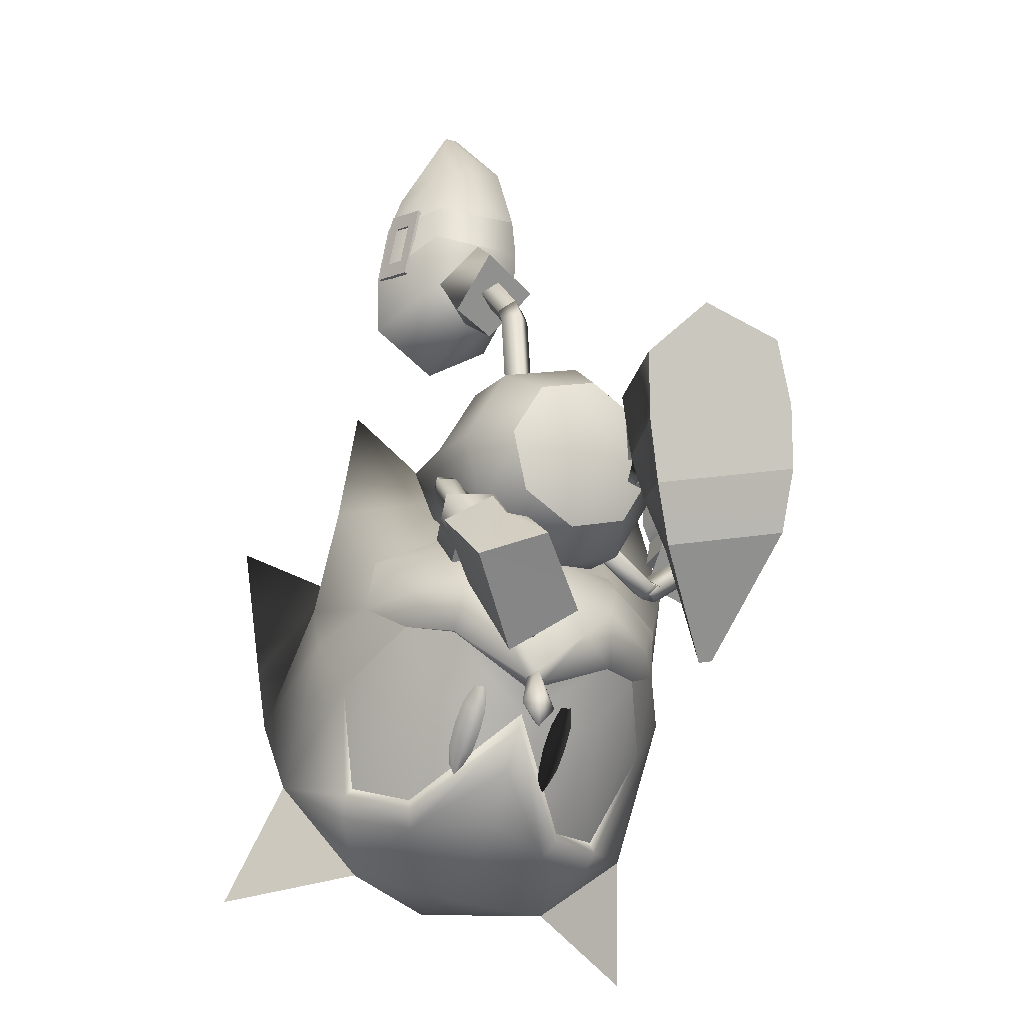
<metadata>
{"format":"obj","ext":"obj","renderer":"f3d","projection":"perspective","resolution":1024,"background":"white","views":[{"elev":-50.0,"azim":-110.0,"up":"+Y"}]}
</metadata>
<code>
v 17.2 -14.47 0.3473
v 17.3 -12.67 0.3485
v 16.95 -12.56 0.6632
v 16.61 -14.27 0.951
v 16.56 -12.44 0.3283
v 16.64 -15.34 0.3328
v 16.05 -13.99 0.3159
v 16.97 -12.56 0.01501
v 16.64 -14.27 -0.2879
v 18.78 -13.03 -1.375
v 18.09 -12.41 -1.366
v 18.33 -12.21 -1.588
v 19.07 -12.5 -1.796
v 18.9 -12.83 -0.9511
v 18.24 -12.38 -1.146
v 20.39 -13.78 -1.341
v 19.55 -13.46 -1.362
v 19.88 -12.86 -1.821
v 20.68 -13.23 -1.762
v 20.5 -13.55 -0.9172
v 19.69 -13.21 -0.8962
v 21.41 -14.01 -1.314
v 21.31 -13.6 -1.539
v 21.22 -13.77 -1.098
v 18.75 -13.08 2.149
v 18 -12.53 2.056
v 18.23 -12.21 2.287
v 18.96 -12.48 2.532
v 18.83 -12.79 1.681
v 18.16 -12.39 1.842
v 20.35 -13.73 2.232
v 19.55 -13.45 2.209
v 19.77 -12.82 2.6
v 20.56 -13.2 2.583
v 20.43 -13.53 1.776
v 19.62 -13.19 1.669
v 21.28 -13.89 2.235
v 21.14 -13.54 2.425
v 21.08 -13.71 1.949
v 5.747 -10.14 0.5438
v 6.158 -10.06 6.276
v 4.634 -8.442 5.669
v 8 -11.49 6.539
v 8.906 -12.83 2.387
v 12.93 -13.62 5.718
v 3.131 -6.891 4.585
v 2.641 -6.627 1.625
v 4.154 -8.448 -0.08056
v 7.216 -11.68 1.363
v 13.03 -13.77 5.244
v 15.85 12.38 -6.854
v 17.25 11.32 -1.381
v 17.09 10.44 -6.822
v 15.25 14.67 -2.132
v 15.1 13.95 -6.527
v 14.13 18.76 -4.864
v 19.33 7.585 -3.591
v 18.41 8.478 -6.314
v 18.54 9.288 -1.359
v 16.01 13.21 -1.641
v 14.15 18.84 -4.363
v 17.38 -10.45 3.402
v 17.63 -12.45 0.3572
v 18.57 -12.85 0.3828
v 19.49 -11.86 3.552
v 21.98 -9.908 6.596
v 21.12 -10.77 5.715
v 24.5 -12.74 5.454
v 18.59 -9.442 5.026
v 23.13 -14.04 3.49
v 17.55 -10.46 -2.7
v 19.66 -11.87 -2.734
v 21.4 -10.78 -4.807
v 22.31 -9.918 -5.642
v 24.77 -12.75 -4.361
v 18.84 -9.45 -4.258
v 23.29 -14.04 -2.472
v 10.3 -6.683 1.666
v 9.511 -6.583 4.196
v 7.722 -6.664 0.5376
v 6.946 -5.641 3.535
v 8.559 -7.747 2.811
v 9.144 -4.074 3.246
v 9.747 -4.259 1.398
v 6.16 -5.169 1.761
v 8.977 -8.224 1.188
v 9.722 -9.516 1.929
v 8.876 -8.622 5.011
v 8.138 -7.342 4.62
v 11.75 6.61 -3.468
v 13.06 6.592 -1.162
v 14.63 8.296 -1.493
v 14.65 7.732 -4.705
v 13.66 9.913 -3.357
v 15.06 5.605 -2.299
v 14.19 5.572 -4.047
v 15.62 6.809 -3.222
v 13.05 11.66 -2
v 13.63 10.14 -1.63
v 13.15 11.22 -5.289
v 13.67 9.787 -5.254
v 20.25 -0.03506 6.736
v 17.2 -0.5405 7.288
v 20.23 1.468 6.964
v 17.6 -0.8304 9.22
v 16.73 1.067 7.626
v 20.65 -0.3249 8.668
v 16.6 2.822 10.05
v 20.71 3.008 8.93
v 19.71 1.779 6.474
v 16.93 1.524 7.009
v 19.93 3.755 6.612
v 16.47 3.65 7.31
v 20.11 -1.539 6.666
v 18.16 -0.3032 6.804
v 20.06 -0.1101 7.203
v 18.22 -1.078 6.562
v 17.86 -2.16 8.125
v 19.71 -0.5404 9.055
v 17.82 -0.7337 8.659
v 19.76 -2.623 8.23
v 17.52 0.04672 7.663
v 17.94 0.3449 8.253
v 17.01 -0.2896 8.43
v 16.77 2.634 9.551
v 16.52 2.841 8.232
v 16.04 2.451 8.987
v 17.5 2.286 8.634
v 17.62 0.07602 8.992
v 13.89 -9.691 -1.559
v 11.34 -9.685 -3.379
v 10.83 -11.07 -3.002
v 14.95 -10.48 -3.051
v 13.71 -11.24 -0.8674
v 12.4 -10.48 -4.871
v 14.54 -14.04 -1.564
v 11.07 -13.41 -3.968
v 13 -11.28 -0.5152
v 10.74 -11.09 -2.226
v 9.822 -12.81 -1.82
v 12.56 -13.25 0.3612
v 14.03 -9.931 -2.161
v 12.51 -8.072 -2.913
v 12.13 -9.541 -2.41
v 14.51 -9.124 -4.478
v 14.39 -8.519 -2.647
v 12.23 -10.2 -4.223
v 14.13 -10.59 -3.976
v 12.63 -8.677 -4.747
v 13.62 -10.93 -2.374
v 13.66 -10.37 -1.817
v 14.61 -10.53 -1.982
v 13.45 -13.07 -0.469
v 14.2 -13.6 -1.47
v 14.41 -13.17 -0.659
v 13.3 -12.78 -1.618
v 14.4 -11.12 -2.64
v 17.44 -8.81 5.173
v 19.75 -7.628 6.42
v 16.22 -8.508 3.249
v 18.25 -6.92 5.702
v 16.91 -6.36 3.827
v 19.02 -5.669 6.264
v 15.5 -8.556 0.2964
v 16.41 -6.058 0.319
v 17.66 -4.827 3.794
v 17.13 -10.67 3.474
v 16.01 -10.43 2.067
v 15.54 -10.68 0.2993
v 30.68 -14.27 9.029
v 27.09 -10.95 7.717
v 27.56 -14.35 4.487
v 17.7 -8.818 -4.468
v 20.08 -7.638 -5.59
v 16.38 -8.513 -2.613
v 18.54 -6.928 -4.955
v 17.1 -6.365 -3.156
v 19.34 -5.679 -5.476
v 17.85 -4.832 -3.086
v 17.3 -10.68 -2.785
v 16.11 -10.43 -1.441
v 27.48 -10.96 -6.484
v 31.13 -14.29 -7.595
v 27.76 -14.35 -3.228
v 11.49 -4.664 0.9606
v 13.37 -6.141 -1.314
v 14.11 -6.673 0.8401
v 12.15 -4.378 -2.259
v 11.17 -2.42 -1.439
v 10.99 -1.414 0.6645
v 11.73 -1.946 2.819
v 12.94 -3.708 3.764
v 13.93 -5.667 2.944
v 19.05 -3.525 5.78
v 18.32 -3.342 5.739
v 19.42 -1.728 7.111
v 18.19 -3.772 6.352
v 18.69 -1.551 7.073
v 18.91 -3.986 6.36
v 18.55 -1.973 7.682
v 19.28 -2.15 7.72
v 18.55 -4.4 5.642
v 17.98 -4.007 5.939
v 18.84 -3.76 5.367
v 17.98 -4.013 5.938
v 18.55 -4.403 5.641
v 18.18 -3.77 6.35
v 18.84 -3.756 5.368
v 18.91 -3.986 6.36
v 19.05 -3.523 5.778
v 18.31 -3.34 5.737
v 16.93 -4.497 3.138
v 16.53 -4.097 3.702
v 17.1 -3.857 2.685
v 18.29 -3.36 5.7
v 18.29 -3.36 5.7
v 16.7 -3.457 3.234
v 14.45 -6.48 -3.932
v 13.72 -6.304 -4.04
v 13.12 -8.394 -3.39
v 14.48 -6.712 -4.655
v 13.85 -8.567 -3.289
v 13.78 -6.487 -4.767
v 13.89 -8.803 -4.003
v 13.17 -8.629 -4.105
v 14.76 -6.312 -4.581
v 14.29 -5.723 -4.633
v 13.99 -5.904 -3.967
v 14.29 -5.72 -4.634
v 14.75 -6.308 -4.585
v 14.49 -6.712 -4.653
v 13.99 -5.907 -3.964
v 13.78 -6.487 -4.767
v 14.45 -6.48 -3.93
v 13.72 -6.304 -4.037
v 16.59 -4.993 -3.161
v 16.35 -4.243 -3.039
v 16.19 -4.33 -2.257
v 14.42 -6.524 -3.935
v 14.42 -6.524 -3.935
v 16.44 -5.071 -2.369
v 10.58 -11.06 3.08
v 9.824 -10.5 5.414
v 7.773 -6.427 0.4228
v 5.72 -4.89 1.72
v 6.818 -5.457 3.687
v 12.61 14.36 -2.845
v 12.86 13.98 -5.322
v 14.55 8.054 -1.407
v 15.99 6.455 -3.314
v 14.71 7.561 -4.906
v 8.015 -9.356 5.71
v 7.573 -8.886 5.544
v 7.217 -9.154 5.733
v 6.441 -7.681 5.118
v 6.641 -9.588 6.037
v 7.659 -9.624 5.899
v 6.084 -7.949 5.307
v 5.999 -7.211 4.952
v 5.643 -7.479 5.14
v 5.509 -8.383 5.611
v 5.067 -7.913 5.445
v 4.711 -8.181 5.633
v 5.152 -8.651 5.799
v 6.727 -10.33 6.392
v 7.083 -10.06 6.203
v 6.285 -9.856 6.225
v 7.99 -9.436 5.55
v 7.634 -9.704 5.738
v 7.549 -8.966 5.384
v 6.416 -7.761 4.958
v 5.974 -7.291 4.792
v 5.618 -7.559 4.98
v 5.042 -7.993 5.284
v 4.686 -8.261 5.473
v 5.128 -8.731 5.639
v 6.26 -9.936 6.065
v 6.702 -10.41 6.231
v 7.058 -10.14 6.043
v 6.617 -9.668 5.877
v 7.192 -9.234 5.572
v 5.484 -8.463 5.45
v 6.06 -8.029 5.146
v 14.37 11.35 -6.032
v 14.01 11.92 -6.031
v 14.74 11.59 -6.247
v 15.29 9.914 -6.033
v 15.33 11.96 -6.594
v 14.38 12.15 -6.246
v 15.64 9.352 -6.034
v 15.65 10.15 -6.248
v 16.01 9.585 -6.248
v 16.24 10.52 -6.595
v 16.6 9.962 -6.596
v 16.61 10.76 -6.81
v 16.97 10.2 -6.81
v 15.34 12.76 -6.808
v 14.97 12.53 -6.593
v 15.69 12.2 -6.809
v 14.08 11.96 -5.869
v 14.45 12.19 -6.084
v 14.44 11.4 -5.87
v 15.35 9.957 -5.871
v 15.71 9.395 -5.871
v 16.08 9.628 -6.086
v 16.67 10.01 -6.433
v 17.04 10.24 -6.648
v 16.68 10.8 -6.648
v 15.76 12.24 -6.647
v 15.4 12.8 -6.646
v 15.04 12.57 -6.431
v 15.39 12.01 -6.432
v 14.8 11.63 -6.084
v 16.31 10.57 -6.433
v 15.72 10.19 -6.086
v 39.07 2.231 0.9236
v 33.06 -4.71 5.152
v 34.92 -7.254 0.8196
v 31.48 -12.24 0.7308
v 30.53 -10.42 4.755
v 23.92 -14.75 3.191
v 27.04 -15.08 0.6132
v 25.44 -13.51 5.545
v 24.67 -13.05 5.703
v 23.12 -14.52 3.457
v 28.21 -6.768 8.555
v 23.15 -4.651 7.822
v 22.31 -7.526 7.655
v 32.41 -2.779 6.146
v 19.18 -0.6058 3.432
v 18.07 -3.07 0.3615
v 20.83 -1.059 7.576
v 24.42 -1.724 7.09
v 31.17 6.969 9.812
v 29.14 -2.66 8.931
v 27.65 -1.702 3.963
v 25.21 -1.01 4.151
v 27.03 7.313 0.5947
v 30.25 -1.701 0.6889
v 18.78 -13.35 0.3889
v 20.26 -14.25 0.4295
v 19.63 -1.806 0.4025
v 21.97 7.063 6.854
v 22.9 -0.6632 0.4896
v 23.07 1.66 3.168
v 23.22 -10.16 6.867
v 22.27 -15.14 0.4845
v 33.29 -4.717 -3.611
v 30.75 -10.43 -3.342
v 24.06 -14.76 -2.13
v 25.7 -13.52 -4.401
v 24.95 -13.05 -4.6
v 23.56 -10.17 -5.846
v 23.27 -14.53 -2.439
v 28.63 -6.781 -7.268
v 22.7 -7.538 -6.686
v 23.55 -4.663 -6.812
v 32.7 -2.788 -4.642
v 19.34 -0.6107 -2.649
v 21.22 -1.071 -6.697
v 24.78 -1.734 -6.017
v 29.59 -2.674 -7.599
v 31.66 6.954 -8.386
v 27.83 -1.708 -2.72
v 25.4 -1.015 -3.041
v 22.31 7.053 -5.928
v 23.21 1.656 -2.179
v 18.35 -4.008 3.019
v 19.87 -1.867 2.418
v 19.34 0.1226 3.313
v 14.65 -2.668 4.614
v 16.01 -5.379 3.479
v 16.99 -1.3 4.154
v 17.84 1.614 -0.5728
v 21.41 2.962 1.227
v 19.94 -3.297 -0.3021
v 18.6 -5.402 0.1087
v 16.26 -6.768 0.568
v 16.2 1.6 -0.3551
v 17.66 1.366 2.203
v 14.29 1.874 -0.1351
v 15.31 1.135 2.846
v 11.95 0.5023 0.3249
v 12.97 -0.2332 3.306
v 19.14 -2.487 -3.157
v 17.58 -4.663 -2.873
v 18.34 -0.7242 -4.295
v 20.8 2.439 -3.473
v 16.97 0.7767 -3.089
v 14.53 0.479 -3.045
v 12.19 -0.889 -2.585
v 15.89 -2.228 -4.18
v 13.56 -3.596 -3.72
v 15.24 -6.035 -2.413
v 18.46 5.936 -1.137
v 15.46 1.094 0.4163
v 15.3 0.9612 -0.7794
v 14.53 1.645 -0.1383
v 12.18 -5.284 2.901
v 11.99 -5.462 3.685
v 11.94 -4.504 3.03
v 11.91 -4.581 3.066
v 12.18 -4.393 3.827
v 12.61 -4.995 2.913
v 12.63 -4.998 2.921
v 12.87 -4.859 3.7
v 12.19 -4.396 3.835
v 11.93 -4.584 3.076
v 11.75 -4.682 3.815
v 12.18 -5.275 2.894
v 11.99 -5.454 3.681
v 8.699 -6.175 1.844
v 11.75 -4.673 3.808
v 8.509 -6.355 2.631
v 11.94 -4.493 3.023
v 8.268 -5.572 2.758
v 8.458 -5.395 1.973
v 12.85 -4.867 3.697
v 11.97 4.129 -2.251
v 12.53 4.039 -1.654
v 13.06 3.726 -2.211
v 11.98 4.125 -2.25
v 12.54 4.035 -1.653
v 13.85 7.476 -2.363
v 12.5 3.812 -2.808
v 13.28 7.568 -2.96
v 13.07 3.722 -2.211
v 13.81 7.253 -3.517
v 14.37 7.163 -2.92
v 12.45 3.233 -2.694
v 13.02 3.526 -2.171
v 12.49 3.456 -1.54
v 11.89 3.195 -2.068
v 12.49 3.816 -2.808
v 12.43 3.229 -2.693
v 13 3.52 -2.17
v 12.48 3.452 -1.538
v 11.9 3.207 -2.07
v 14.59 -1.079 1.263
v 14.85 -0.8909 2.022
v 14.15 -0.477 2.177
v 13.89 -0.6654 1.418
v 13.4 -1.207 -1.271
v 13.97 -0.9164 -0.748
v 13.93 -1.139 -1.902
v 14.5 -0.8482 -1.379
f 1 2 3
f 4 3 5
f 6 1 4
f 6 4 7
f 4 1 3
f 7 4 5
f 2 1 8
f 8 9 5
f 1 6 9
f 9 6 7
f 1 9 8
f 9 7 5
f 62 63 64
f 64 65 62
f 66 67 68
f 69 67 66
f 65 70 68
f 62 65 69
f 70 65 64
f 67 65 68
f 67 69 65
f 64 63 71
f 71 72 64
f 73 74 75
f 73 76 74
f 77 72 75
f 72 71 76
f 72 77 64
f 72 73 75
f 76 73 72
f 78 79 80
f 79 81 82
f 83 84 81
f 84 78 85
f 84 83 78
f 80 82 85
f 86 87 40
f 42 88 89
f 89 88 86
f 79 82 80
f 84 85 81
f 78 80 85
f 83 79 78
f 82 81 85
f 87 49 40
f 42 41 88
f 88 87 86
f 90 91 92
f 93 90 94
f 95 96 93
f 91 95 97
f 96 95 91
f 94 92 97
f 98 99 52
f 100 53 101
f 100 101 99
f 94 90 92
f 97 95 93
f 92 91 97
f 90 96 91
f 93 94 97
f 60 98 52
f 51 53 100
f 98 100 99
f 93 96 90
f 79 83 81
f 102 103 104
f 103 105 106
f 105 107 108
f 107 102 109
f 110 111 112
f 107 105 102
f 111 110 106
f 113 111 108
f 112 113 109
f 110 112 104
f 114 115 116
f 117 118 115
f 118 119 120
f 121 114 119
f 116 115 119
f 121 118 114
f 103 106 104
f 105 108 106
f 107 109 108
f 102 104 109
f 111 113 112
f 105 103 102
f 110 104 106
f 111 106 108
f 113 108 109
f 112 109 104
f 118 120 115
f 114 116 119
f 115 120 119
f 118 117 114
f 122 123 124
f 125 126 127
f 127 126 124
f 126 128 122
f 128 125 123
f 125 127 129
f 125 128 126
f 123 129 124
f 126 122 124
f 128 123 122
f 125 129 123
f 127 124 129
f 117 115 114
f 121 119 118
f 130 131 132
f 133 130 134
f 135 133 136
f 131 135 137
f 138 139 140
f 133 135 131
f 139 138 134
f 138 141 136
f 141 140 137
f 140 139 132
f 142 143 144
f 145 146 142
f 147 145 148
f 143 149 147
f 142 144 147
f 145 149 143
f 134 130 132
f 136 133 134
f 137 135 136
f 132 131 137
f 141 138 140
f 130 133 131
f 132 139 134
f 134 138 136
f 136 141 137
f 137 140 132
f 148 145 142
f 144 143 147
f 148 142 147
f 146 145 143
f 150 151 152
f 153 154 155
f 153 155 152
f 156 153 151
f 154 156 150
f 155 154 157
f 156 154 153
f 157 150 152
f 151 153 152
f 150 156 151
f 157 154 150
f 152 155 157
f 142 146 143
f 147 149 145
f 158 69 159
f 160 158 161
f 162 161 163
f 164 160 162
f 165 162 166
f 167 69 158
f 167 158 160
f 168 160 164
f 167 62 69
f 63 62 167
f 3 167 168
f 5 168 169
f 163 161 159
f 3 2 167
f 170 171 172
f 161 158 159
f 162 160 161
f 166 162 163
f 165 164 162
f 168 167 160
f 169 168 164
f 2 63 167
f 5 3 168
f 76 173 174
f 173 175 176
f 176 177 178
f 175 164 177
f 177 165 179
f 76 180 173
f 173 180 175
f 175 181 164
f 71 180 76
f 71 63 180
f 180 8 181
f 181 5 169
f 176 178 174
f 2 8 180
f 182 183 184
f 173 176 174
f 175 177 176
f 177 179 178
f 164 165 177
f 180 181 175
f 181 169 164
f 63 2 180
f 8 5 181
f 185 186 187
f 186 185 188
f 185 189 188
f 190 189 185
f 190 185 191
f 192 191 185
f 192 185 193
f 185 187 193
f 194 195 196
f 195 197 198
f 197 199 200
f 199 194 201
f 202 203 204
f 205 206 207
f 206 208 209
f 210 211 209
f 212 213 214
f 195 198 196
f 197 200 198
f 199 201 200
f 194 196 201
f 203 215 204
f 216 211 210
f 210 208 216
f 205 207 211
f 211 216 205
f 206 209 207
f 208 210 209
f 211 207 209
f 213 217 214
f 214 217 208
f 217 213 216
f 205 213 212
f 212 206 205
f 206 212 214
f 214 208 206
f 217 216 208
f 213 205 216
f 204 215 194
f 215 203 195
f 203 202 197
f 202 204 199
f 195 194 215
f 197 195 203
f 199 197 202
f 194 199 204
f 218 219 220
f 221 218 222
f 223 221 224
f 219 223 225
f 226 227 228
f 229 230 231
f 232 229 233
f 234 235 233
f 236 237 238
f 222 218 220
f 224 221 222
f 225 223 224
f 220 219 225
f 239 226 228
f 240 232 235
f 235 234 240
f 230 240 234
f 234 231 230
f 233 229 231
f 235 232 233
f 231 234 233
f 241 236 238
f 241 238 232
f 236 241 240
f 230 229 237
f 237 236 230
f 229 232 238
f 238 237 229
f 240 241 232
f 230 236 240
f 239 228 219
f 226 239 218
f 227 226 221
f 228 227 223
f 219 218 239
f 218 221 226
f 221 223 227
f 223 219 228
f 40 41 42
f 43 44 45
f 46 47 48
f 49 43 41
f 42 48 40
f 40 49 41
f 44 50 45
f 49 44 43
f 42 46 48
f 51 52 53
f 54 55 56
f 57 58 59
f 55 60 51
f 59 53 52
f 60 52 51
f 61 54 56
f 54 60 55
f 58 53 59
f 10 11 12
f 12 13 10
f 14 15 11
f 11 10 14
f 16 17 18
f 18 19 16
f 20 21 17
f 17 16 20
f 22 16 19
f 19 23 22
f 24 20 16
f 16 22 24
f 17 10 13
f 13 18 17
f 21 14 10
f 10 17 21
f 25 26 27
f 27 28 25
f 29 30 26
f 26 25 29
f 31 32 33
f 33 34 31
f 35 36 32
f 32 31 35
f 37 31 34
f 34 38 37
f 39 35 31
f 31 37 39
f 32 25 28
f 28 33 32
f 36 29 25
f 25 32 36
f 339 317 316
f 333 334 336
f 338 344 336
f 345 344 330
f 343 345 330
f 348 339 316
f 363 361 364
f 344 338 364
f 344 367 359
f 367 366 359
f 375 374 380
f 374 388 389
f 316 317 318
f 172 319 320
f 321 322 172
f 323 321 172
f 324 323 171
f 70 325 324
f 66 68 324
f 326 171 320
f 326 327 328
f 328 171 326
f 159 328 327
f 327 163 159
f 159 69 66
f 317 320 319
f 329 326 320
f 330 166 163
f 330 331 166
f 332 327 333
f 334 335 329
f 334 333 335
f 336 329 317
f 336 334 329
f 337 333 336
f 338 336 339
f 170 320 171
f 170 172 320
f 340 70 64
f 321 325 340
f 340 341 321
f 339 336 317
f 331 165 166
f 330 342 331
f 343 330 332
f 343 332 333
f 171 323 172
f 344 342 330
f 344 337 336
f 163 327 332
f 322 319 172
f 68 70 324
f 318 317 319
f 317 329 320
f 329 335 326
f 332 330 163
f 325 70 340
f 326 335 333
f 333 327 326
f 333 337 343
f 337 345 343
f 337 344 345
f 346 171 328
f 328 66 346
f 159 66 328
f 321 323 324
f 324 325 321
f 347 321 341
f 347 322 321
f 348 316 318
f 319 184 349
f 322 350 184
f 350 351 184
f 352 74 353
f 353 182 352
f 354 77 352
f 75 74 352
f 182 355 349
f 355 182 356
f 356 357 355
f 356 174 357
f 178 357 174
f 76 174 74
f 349 348 319
f 355 358 349
f 179 359 178
f 331 359 179
f 357 360 361
f 362 363 358
f 361 363 362
f 358 364 348
f 363 364 358
f 361 365 364
f 364 338 339
f 349 183 182
f 184 183 349
f 77 340 64
f 350 341 340
f 340 354 350
f 364 339 348
f 165 331 179
f 342 359 331
f 359 366 360
f 360 366 361
f 351 182 184
f 342 344 359
f 365 344 364
f 357 178 360
f 319 322 184
f 77 75 352
f 348 318 319
f 358 348 349
f 362 358 355
f 359 360 178
f 77 354 340
f 355 357 361
f 361 362 355
f 365 361 366
f 367 365 366
f 344 365 367
f 353 74 356
f 356 182 353
f 74 174 356
f 350 354 352
f 352 351 350
f 350 347 341
f 322 347 350
f 346 66 324
f 324 171 346
f 351 352 182
f 368 369 370
f 371 372 373
f 192 193 371
f 374 375 376
f 368 377 376
f 372 378 368
f 193 187 372
f 374 379 380
f 381 382 379
f 383 384 381
f 190 191 383
f 382 373 380
f 384 371 382
f 191 192 384
f 370 375 380
f 376 369 368
f 370 373 368
f 376 375 369
f 370 369 375
f 385 386 387
f 388 374 376
f 377 386 376
f 379 374 389
f 389 390 379
f 390 391 381
f 391 189 383
f 387 392 389
f 392 393 390
f 388 387 389
f 385 376 386
f 392 387 386
f 388 376 385
f 385 387 388
f 187 394 378
f 378 386 377
f 386 393 392
f 394 188 393
f 188 391 393
f 372 368 373
f 193 372 371
f 378 377 368
f 187 378 372
f 382 380 379
f 384 382 381
f 191 384 383
f 373 370 380
f 371 373 382
f 192 371 384
f 390 381 379
f 391 383 381
f 189 190 383
f 392 390 389
f 393 391 390
f 187 186 394
f 378 394 386
f 386 394 393
f 394 186 188
f 188 189 391
f 395 396 397
f 395 398 396
f 395 397 398
f 399 400 401
f 402 403 404
f 405 406 399
f 406 407 400
f 407 408 409
f 408 405 401
f 400 409 401
f 410 411 412
f 411 413 414
f 413 415 416
f 415 410 417
f 403 418 404
f 419 420 421
f 422 423 424
f 425 422 426
f 427 425 428
f 423 427 429
f 430 431 432
f 419 433 420
f 434 435 419
f 421 436 434
f 420 437 421
f 434 419 421
f 426 422 424
f 428 425 426
f 429 427 428
f 424 423 429
f 438 430 432
f 414 417 412
f 439 440 405
f 440 441 406
f 441 442 407
f 442 439 408
f 405 440 406
f 406 441 407
f 407 442 408
f 408 439 405
f 406 400 399
f 407 409 400
f 408 401 409
f 405 399 401
f 443 444 437
f 445 443 433
f 446 445 435
f 444 446 436
f 433 443 437
f 435 445 433
f 436 446 435
f 437 444 436
f 433 437 420
f 435 433 419
f 436 435 434
f 437 436 421
f 404 418 410
f 403 402 413
f 402 404 415
f 410 418 411
f 411 403 413
f 413 402 415
f 415 404 410
f 418 403 411
f 438 432 423
f 430 438 422
f 431 430 425
f 432 431 427
f 423 422 438
f 422 425 430
f 425 427 431
f 427 423 432
f 411 414 412
f 413 416 414
f 415 417 416
f 410 412 417
f 414 416 417
f 87 242 49
f 40 48 86
f 41 243 88
f 89 46 42
f 88 243 87
f 86 244 89
f 243 43 45
f 50 242 45
f 50 44 242
f 245 46 246
f 48 245 244
f 246 244 245
f 242 44 49
f 48 244 86
f 41 43 243
f 89 246 46
f 243 242 87
f 244 246 89
f 242 243 45
f 245 47 46
f 48 47 245
f 247 98 60
f 59 52 99
f 248 51 100
f 58 101 53
f 248 100 98
f 249 99 101
f 55 248 56
f 247 61 56
f 54 61 247
f 58 250 251
f 250 59 249
f 249 251 250
f 54 247 60
f 249 59 99
f 55 51 248
f 251 101 58
f 247 248 98
f 251 249 101
f 248 247 56
f 57 250 58
f 57 59 250
f 252 253 254
f 253 255 254
f 254 256 257
f 258 259 260
f 261 258 262
f 263 264 261
f 256 265 266
f 261 264 267
f 268 252 269
f 270 253 268
f 271 255 270
f 272 259 271
f 273 260 272
f 274 262 273
f 275 263 274
f 276 264 275
f 277 267 276
f 278 265 277
f 279 266 278
f 269 257 279
f 280 256 281
f 282 261 280
f 283 258 282
f 281 254 283
f 268 269 270
f 270 281 271
f 271 283 272
f 273 283 274
f 274 282 275
f 278 277 279
f 279 280 269
f 282 280 277
f 254 257 252
f 255 258 254
f 256 266 257
f 258 255 259
f 258 260 262
f 261 262 263
f 256 267 265
f 267 256 261
f 252 257 269
f 253 252 268
f 255 253 270
f 259 255 271
f 260 259 272
f 262 260 273
f 263 262 274
f 264 263 275
f 267 264 276
f 265 267 277
f 266 265 278
f 257 266 279
f 256 254 281
f 261 256 280
f 258 261 282
f 254 258 283
f 269 281 270
f 281 283 271
f 283 273 272
f 283 282 274
f 282 276 275
f 277 280 279
f 280 281 269
f 277 276 282
f 284 285 286
f 287 284 286
f 288 286 289
f 290 291 292
f 291 293 294
f 295 296 293
f 297 288 298
f 295 293 299
f 285 300 301
f 284 302 300
f 287 303 302
f 290 304 303
f 292 305 304
f 294 306 305
f 296 307 306
f 295 308 307
f 299 309 308
f 297 310 309
f 298 311 310
f 289 301 311
f 288 312 313
f 293 314 312
f 291 315 314
f 286 313 315
f 301 300 302
f 313 302 303
f 315 303 304
f 315 305 306
f 314 306 307
f 309 310 311
f 312 311 301
f 312 314 309
f 289 286 285
f 291 287 286
f 298 288 289
f 287 291 290
f 292 291 294
f 294 293 296
f 299 288 297
f 288 299 293
f 289 285 301
f 285 284 300
f 284 287 302
f 287 290 303
f 290 292 304
f 292 294 305
f 294 296 306
f 296 295 307
f 295 299 308
f 299 297 309
f 297 298 310
f 298 289 311
f 286 288 313
f 288 293 312
f 293 291 314
f 291 286 315
f 313 301 302
f 315 313 303
f 305 315 304
f 314 315 306
f 308 314 307
f 312 309 311
f 313 312 301
f 308 309 314

</code>
